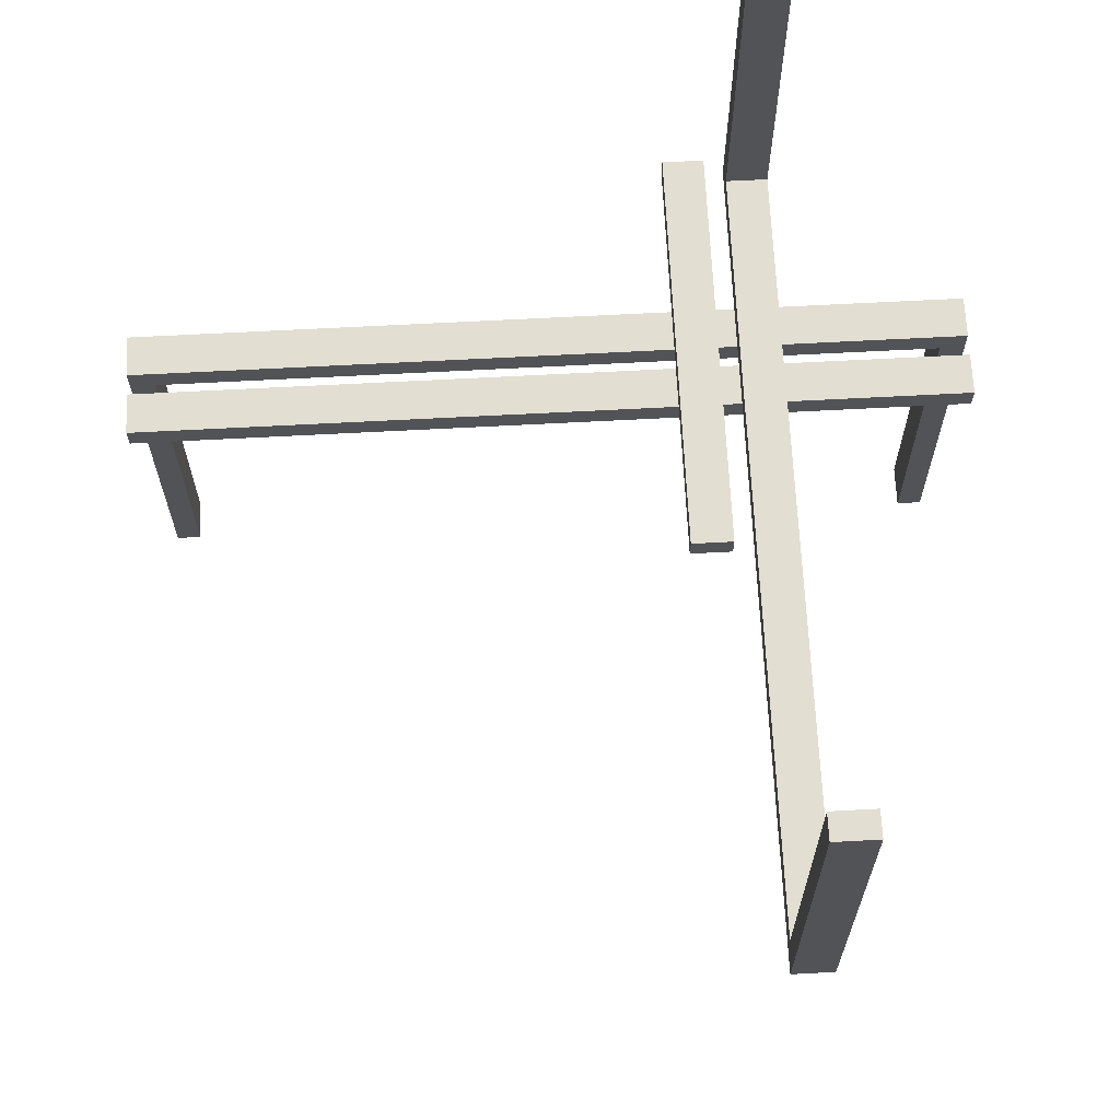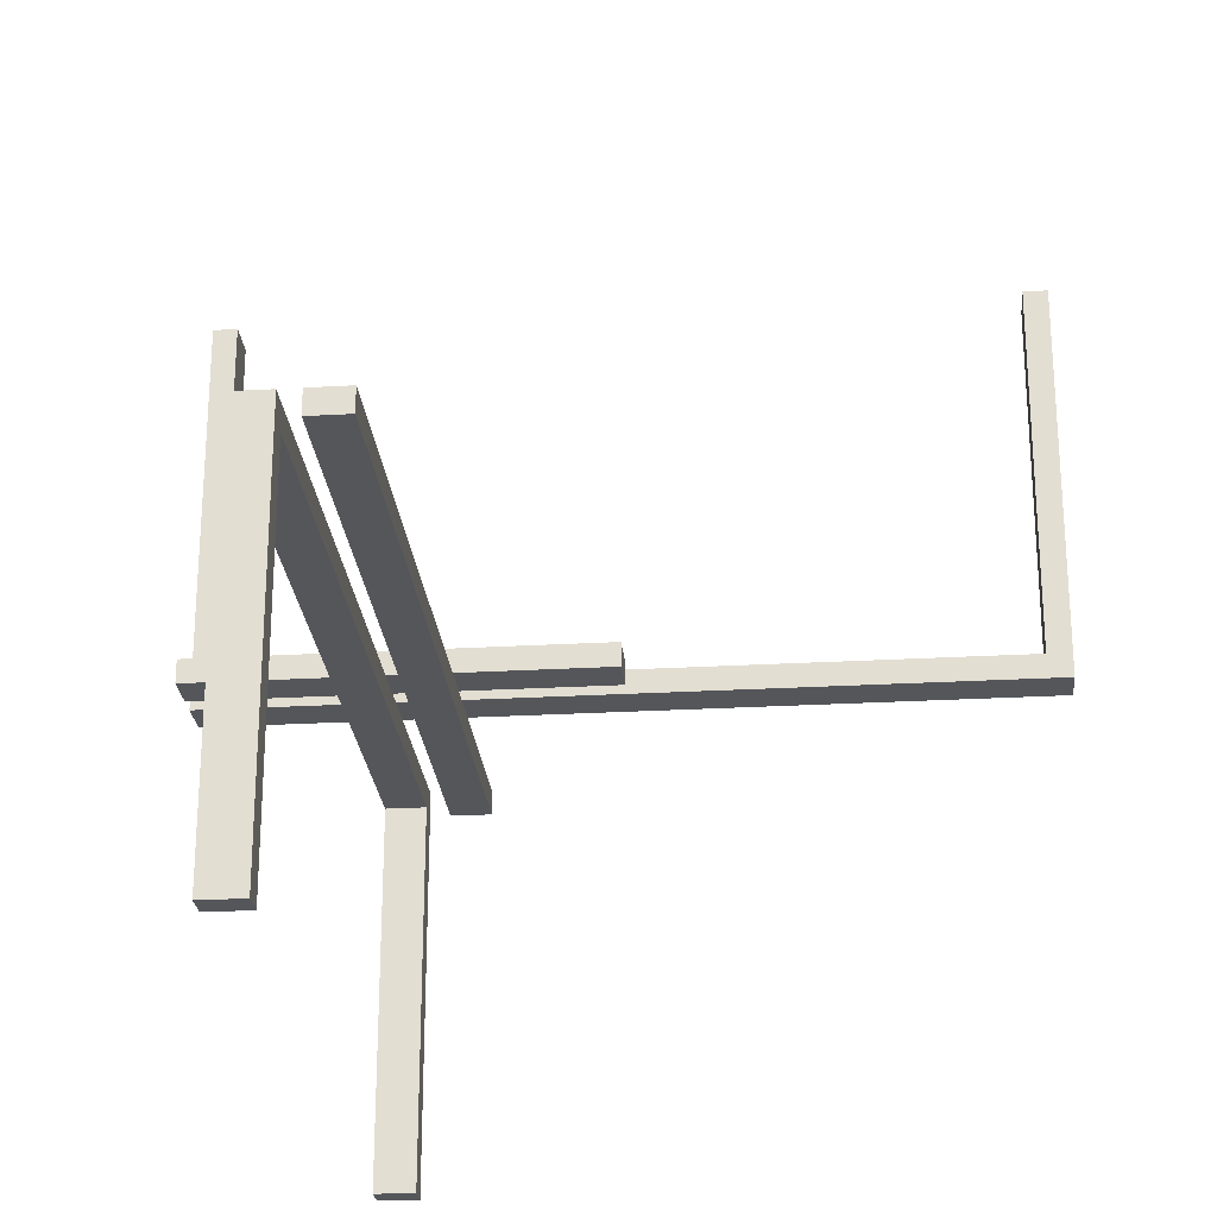
<metadata>
{"format":"obj","ext":"obj","renderer":"f3d","projection":"perspective","resolution":1024,"background":"white","views":[{"elev":67.8,"azim":-93.0,"up":"+Z"},{"elev":-25.4,"azim":-174.7,"up":"+Z"}]}
</metadata>
<code>
v 0 -0.275 0
v 0 -0.275 0.03
v 0 -0.15 0
v 0 -0.15 0.03
v 0 -0.225 0
v 0 -0.225 0.03
v 0 -0.175 0
v 0 -0.175 0.03
v 0 -0.25 0
v 0 -0.25 0.03
v 0 -0.2 0
v 0 -0.2 0.03
v 0.2 -0.4375 0
v 0.2 -0.4375 -0.03
v 0.2 -0.375 0
v 0.2 -0.375 -0.03
v 0.2 -0.125 0
v 0.2 -0.125 -0.03
v 0.2 -0.0625 0
v 0.2 -0.0625 -0.03
v -0.1567 -0.275 0.03
v -0.1567 -0.225 0.03
v 0.0625 -0.1625 0
v 0.0625 -0.1625 0.03
v 0.0625 -0.2375 0
v 0.0625 -0.175 0
v 0.0625 -0.175 0.03
v 0.0625 -0.25 0
v 0.0625 -0.1875 0
v 0.0625 -0.1875 0.03
v 0.0625 -0.2625 0
v 0.2625 0 0
v 0.2625 0 -0.03
v 0.2625 -0.1567 -0.03
v 0.2625 -0.3133 -0.03
v 0.2625 -0.47 -0.03
v 0.2625 -0.47 -0.1867
v 0.2625 -0.47 -0.3433
v 0.2625 -0.47 -0.5
v 0.2625 -0.5 0
v 0.2625 -0.5 -0.5
v 0.2625 -0.5 -0.3333
v 0.2625 -0.5 -0.1667
v 0.2625 -0.3333 0
v 0.2625 -0.1667 0
v -0.3133 -0.275 0.03
v -0.3133 -0.225 0.03
v 0.1667 -0.275 0
v 0.1667 -0.225 0
v 0.125 -0.15 0
v 0.125 -0.15 0.03
v 0.125 -0.1625 0
v 0.125 -0.1625 0.03
v 0.125 -0.2375 0
v 0.125 -0.175 0
v 0.125 -0.175 0.03
v 0.125 -0.25 0
v 0.125 -0.1875 0
v 0.125 -0.1875 0.03
v 0.125 -0.2625 0
v 0.125 -0.2 0
v 0.125 -0.2 0.03
v 0.1875 0 0
v 0.1875 0 -0.03
v 0.1875 0.125 0
v 0.1875 0.125 -0.03
v 0.1875 0.25 0
v 0.1875 0.25 -0.03
v 0.1875 0.375 0
v 0.1875 0.375 -0.03
v 0.1875 -0.5 0
v 0.1875 -0.5 -0.03
v 0.1875 0.5 0
v 0.1875 0.5 -0.03
v 0.1875 -0.375 0
v 0.1875 -0.375 -0.03
v 0.1875 -0.25 0
v 0.1875 -0.25 -0.03
v 0.1875 -0.125 0
v 0.1875 -0.125 -0.03
v 0.25 -0.15 0
v 0.25 -0.15 0.03
v 0.25 -0.2 0
v 0.25 -0.2 0.03
v 0.05875 -0.2375 0.03
v 0.05875 -0.25 0.03
v 0.05875 -0.2625 0.03
v 0.3125 0 0
v 0.3125 0 -0.03
v 0.3125 -0.1567 -0.03
v 0.3125 -0.3133 -0.03
v 0.3125 0.1667 0
v 0.3125 -0.47 -0.03
v 0.3125 -0.47 -0.1867
v 0.3125 -0.47 -0.3433
v 0.3125 -0.47 -0.5
v 0.3125 0.3333 0
v 0.3125 -0.5 0
v 0.3125 -0.5 -0.5
v 0.3125 -0.5 -0.3333
v 0.3125 -0.5 -0.1667
v 0.3125 0.5 0
v 0.3125 0.5 -0.5
v 0.3125 0.5 -0.3333
v 0.3125 0.5 -0.1667
v 0.3125 -0.3333 0
v 0.3125 0.47 -0.03
v 0.3125 0.47 -0.1867
v 0.3125 0.47 -0.3433
v 0.3125 0.47 -0.5
v 0.3125 -0.1667 0
v 0.3125 0.3133 -0.03
v 0.3125 0.1567 -0.03
v -0.47 -0.275 0.5
v -0.47 -0.275 0.3433
v -0.47 -0.275 0.1867
v -0.47 -0.275 0.03
v -0.47 -0.225 0.5
v -0.47 -0.225 0.3433
v -0.47 -0.225 0.1867
v -0.47 -0.225 0.03
v -0.47 -0.2375 0.3825
v -0.47 -0.2375 0.4412
v -0.47 -0.25 0.3825
v -0.47 -0.25 0.4412
v -0.47 -0.25 0.5
v -0.47 -0.2625 0.3825
v -0.47 -0.2625 0.4412
v 0.1175 -0.2375 0.03
v 0.1175 -0.25 0.03
v 0.1175 -0.2625 0.03
v 0.375 -0.15 0
v 0.375 -0.15 0.03
v 0.375 -0.1625 0
v 0.375 -0.1625 0.03
v 0.375 -0.175 0
v 0.375 -0.175 0.03
v 0.375 -0.1875 0
v 0.375 -0.1875 0.03
v 0.375 -0.2 0
v 0.375 -0.2 0.03
v 0.3333 -0.275 0
v 0.3333 -0.225 0
v 0.2375 0 0
v 0.2375 0 -0.03
v 0.2375 -0.5 0
v 0.2375 -0.5 -0.03
v 0.2375 -0.375 0
v 0.2375 -0.375 -0.03
v 0.2375 -0.25 0
v 0.2375 -0.25 -0.03
v 0.2375 -0.125 0
v 0.2375 -0.125 -0.03
v 0.4375 -0.1625 0
v 0.4375 -0.1625 0.03
v 0.4375 -0.175 0
v 0.4375 -0.175 0.03
v 0.4375 -0.1875 0
v 0.4375 -0.1875 0.03
v 0.3 -0.47 -0.4412
v 0.3 -0.47 -0.3825
v 0.3 -0.5 -0.4375
v 0.3 -0.5 -0.375
v 0.3 -0.1175 -0.03
v 0.3 -0.05875 -0.03
v 0.3 -0.125 0
v 0.3 -0.0625 0
v -0.5 -0.275 0
v -0.5 -0.275 0.1667
v -0.5 -0.275 0.3333
v -0.5 -0.275 0.5
v -0.5 -0.225 0
v -0.5 -0.225 0.1667
v -0.5 -0.225 0.3333
v -0.5 -0.225 0.5
v -0.5 -0.2375 0.375
v -0.5 -0.2375 0.4375
v -0.5 -0.25 0.375
v -0.5 -0.25 0.4375
v -0.5 -0.25 0.5
v -0.5 -0.2625 0.375
v -0.5 -0.2625 0.4375
v 0.5 -0.275 0
v 0.5 -0.275 0.1667
v 0.5 -0.275 0.3333
v 0.5 -0.275 0.5
v 0.5 -0.15 0
v 0.5 -0.15 0.03
v 0.5 -0.225 0
v 0.5 -0.225 0.1667
v 0.5 -0.225 0.3333
v 0.5 -0.225 0.5
v 0.5 -0.2375 0.375
v 0.5 -0.2375 0.4375
v 0.5 -0.175 0
v 0.5 -0.175 0.03
v 0.5 -0.25 0.375
v 0.5 -0.25 0.4375
v 0.5 -0.25 0.5
v 0.5 -0.2625 0.375
v 0.5 -0.2625 0.4375
v 0.5 -0.2 0
v 0.5 -0.2 0.03
v 0.2375 0 0
v 0.2375 0 -0.03
v 0.2375 0.125 0
v 0.2375 0.125 -0.03
v 0.2375 0.25 0
v 0.2375 0.25 -0.03
v 0.2375 0.375 0
v 0.2375 0.375 -0.03
v 0.2375 0.5 0
v 0.2375 0.5 -0.03
v 0.3 0.0625 0
v 0.3 0.125 0
v 0.3 0.05875 -0.03
v 0.3 0.1175 -0.03
v 0.3 0.5 -0.4375
v 0.3 0.5 -0.375
v 0.3 0.47 -0.4412
v 0.3 0.47 -0.3825
v 0.225 0.0625 0
v 0.225 0.0625 -0.03
v 0.225 0.125 0
v 0.225 0.125 -0.03
v 0.225 0.375 0
v 0.225 0.375 -0.03
v 0.225 0.4375 0
v 0.225 0.4375 -0.03
v 0.225 -0.4375 0
v 0.225 -0.4375 -0.03
v 0.225 -0.375 0
v 0.225 -0.375 -0.03
v 0.225 -0.125 0
v 0.225 -0.125 -0.03
v 0.225 -0.0625 0
v 0.225 -0.0625 -0.03
v -0.3333 -0.275 0
v -0.3333 -0.225 0
v -0.1175 -0.2375 0.03
v -0.1175 -0.25 0.03
v -0.1175 -0.2625 0.03
v 0.2875 0 0
v 0.2875 0 -0.03
v 0.2875 0.0625 0
v 0.2875 0.125 0
v 0.2875 0.05875 -0.03
v 0.2875 -0.47 -0.5
v 0.2875 -0.47 -0.4412
v 0.2875 -0.47 -0.3825
v 0.2875 0.1175 -0.03
v 0.2875 -0.5 -0.5
v 0.2875 -0.5 -0.4375
v 0.2875 -0.5 -0.375
v 0.2875 0.5 -0.5
v 0.2875 0.5 -0.4375
v 0.2875 0.5 -0.375
v 0.2875 -0.1175 -0.03
v 0.2875 0.47 -0.5
v 0.2875 0.47 -0.4412
v 0.2875 0.47 -0.3825
v 0.2875 -0.05875 -0.03
v 0.2875 -0.125 0
v 0.2875 -0.0625 0
v 0.47 -0.275 0.5
v 0.47 -0.275 0.3433
v 0.47 -0.275 0.1867
v 0.47 -0.275 0.03
v 0.47 -0.225 0.5
v 0.47 -0.225 0.3433
v 0.47 -0.225 0.1867
v 0.47 -0.225 0.03
v 0.47 -0.2375 0.3825
v 0.47 -0.2375 0.4412
v 0.47 -0.25 0.3825
v 0.47 -0.25 0.4412
v 0.47 -0.25 0.5
v 0.47 -0.2625 0.3825
v 0.47 -0.2625 0.4412
v -0.05875 -0.2375 0.03
v -0.05875 -0.25 0.03
v -0.05875 -0.2625 0.03
v 0.2125 0 0
v 0.2125 0 -0.03
v 0.2125 0.0625 0
v 0.2125 0.0625 -0.03
v 0.2125 0.125 0
v 0.2125 0.125 -0.03
v 0.2125 0.375 0
v 0.2125 0.375 -0.03
v 0.2125 0.4375 0
v 0.2125 0.4375 -0.03
v 0.2125 -0.5 0
v 0.2125 -0.5 -0.03
v 0.2125 0.5 0
v 0.2125 0.5 -0.03
v 0.2125 -0.4375 0
v 0.2125 -0.4375 -0.03
v 0.2125 -0.375 0
v 0.2125 -0.375 -0.03
v 0.2125 -0.125 0
v 0.2125 -0.125 -0.03
v 0.2125 -0.0625 0
v 0.2125 -0.0625 -0.03
v -0.125 -0.2375 0
v -0.125 -0.25 0
v -0.125 -0.2625 0
v -0.1667 -0.275 0
v -0.1667 -0.225 0
v 0.3133 -0.275 0.03
v 0.3133 -0.225 0.03
v 0.275 0.0625 0
v 0.275 0.125 0
v 0.275 0.05875 -0.03
v 0.275 -0.47 -0.4412
v 0.275 -0.47 -0.3825
v 0.275 0.1175 -0.03
v 0.275 -0.5 -0.4375
v 0.275 -0.5 -0.375
v 0.275 0.5 -0.4375
v 0.275 0.5 -0.375
v 0.275 -0.1175 -0.03
v 0.275 0.47 -0.4412
v 0.275 0.47 -0.3825
v 0.275 -0.05875 -0.03
v 0.275 -0.125 0
v 0.275 -0.0625 0
v 0.2 0.0625 0
v 0.2 0.0625 -0.03
v 0.2 0.125 0
v 0.2 0.125 -0.03
v 0.2 0.375 0
v 0.2 0.375 -0.03
v 0.2 0.4375 0
v 0.2 0.4375 -0.03
v -0.0625 -0.2375 0
v -0.0625 -0.25 0
v -0.0625 -0.2625 0
v 0.1567 -0.275 0.03
v 0.1567 -0.225 0.03
v 0.2625 0 0
v 0.2625 0 -0.03
v 0.2625 0.1667 0
v 0.2625 0.3333 0
v 0.2625 0.5 0
v 0.2625 0.5 -0.5
v 0.2625 0.5 -0.3333
v 0.2625 0.5 -0.1667
v 0.2625 0.47 -0.03
v 0.2625 0.47 -0.1867
v 0.2625 0.47 -0.3433
v 0.2625 0.47 -0.5
v 0.2625 0.3133 -0.03
v 0.2625 0.1567 -0.03
f 6 5 22
f 239 47 309
f 47 239 121
f 120 121 173
f 119 120 174
f 174 120 173
f 119 174 175
f 119 175 118
f 172 173 121
f 182 179 178
f 179 177 176
f 173 172 168
f 174 173 178
f 178 176 174
f 170 178 169
f 178 173 169
f 176 177 174
f 177 180 175
f 175 174 177
f 180 177 179
f 171 182 170
f 180 179 182
f 182 171 180
f 170 181 178
f 307 306 337
f 306 305 336
f 305 309 336
f 5 336 309
f 9 336 5
f 1 338 9
f 337 336 9
f 308 307 338
f 239 309 306
f 305 306 309
f 238 239 306
f 172 239 238
f 308 306 307
f 238 306 308
f 10 9 5
f 2 1 9
f 282 281 241
f 281 280 240
f 121 117 46
f 22 47 241
f 241 240 22
f 21 241 46
f 241 47 46
f 240 280 22
f 280 10 6
f 6 22 280
f 10 280 281
f 2 282 21
f 10 281 282
f 282 2 10
f 21 242 241
f 127 124 125
f 124 122 123
f 122 119 123
f 118 123 119
f 126 123 118
f 114 128 126
f 125 123 126
f 115 127 128
f 120 119 124
f 122 124 119
f 116 120 124
f 120 116 117
f 115 124 127
f 116 124 115
f 180 126 118
f 171 114 126
f 2 21 1
f 238 308 46
f 46 117 238
f 116 169 117
f 115 170 116
f 170 169 116
f 115 171 170
f 115 114 171
f 168 117 169
f 5 309 22
f 47 22 309
f 239 172 121
f 182 178 181
f 179 176 178
f 173 168 169
f 182 181 170
f 307 337 338
f 306 336 337
f 338 337 9
f 308 338 1
f 172 238 168
f 10 5 6
f 2 9 10
f 282 241 242
f 281 240 241
f 121 46 47
f 282 242 21
f 127 125 128
f 124 123 125
f 128 125 126
f 115 128 114
f 120 117 121
f 180 118 175
f 171 126 180
f 21 308 1
f 308 21 46
f 117 168 238
f 39 38 41
f 43 42 37
f 37 36 43
f 45 35 34
f 44 36 35
f 45 44 35
f 34 32 45
f 34 33 32
f 40 36 44
f 167 166 263
f 264 263 326
f 40 44 106
f 45 263 44
f 263 45 326
f 111 106 263
f 263 106 44
f 326 45 327
f 32 243 327
f 32 327 45
f 88 111 167
f 167 243 88
f 167 264 243
f 111 263 166
f 163 162 253
f 254 253 318
f 319 318 42
f 41 42 318
f 252 41 318
f 162 99 252
f 252 253 162
f 100 99 162
f 43 254 42
f 319 42 254
f 101 254 43
f 40 98 101
f 100 163 254
f 101 100 254
f 248 39 41
f 96 248 252
f 160 161 250
f 249 250 316
f 37 94 93
f 38 250 37
f 250 38 316
f 95 94 250
f 250 94 37
f 316 38 315
f 39 248 315
f 39 315 38
f 96 95 160
f 160 248 96
f 160 249 248
f 95 250 161
f 164 165 262
f 258 262 325
f 322 325 34
f 33 34 325
f 244 33 325
f 165 89 244
f 244 262 165
f 90 89 165
f 35 258 34
f 322 34 258
f 91 258 35
f 35 36 93
f 90 164 258
f 91 90 258
f 243 32 33
f 88 243 244
f 96 99 95
f 101 94 100
f 94 101 93
f 111 90 91
f 106 91 93
f 111 91 106
f 90 111 88
f 90 88 89
f 98 106 93
f 38 42 41
f 42 38 37
f 36 40 43
f 167 263 264
f 264 326 327
f 40 106 98
f 243 264 327
f 111 166 167
f 163 253 254
f 254 318 319
f 252 318 253
f 100 162 163
f 40 101 43
f 248 41 252
f 96 252 99
f 160 250 249
f 249 316 315
f 37 93 36
f 248 249 315
f 95 161 160
f 164 262 258
f 258 325 322
f 244 325 262
f 90 165 164
f 35 93 91
f 243 33 244
f 88 244 89
f 99 100 95
f 94 95 100
f 101 98 93
f 152 144 145
f 153 151 150
f 146 148 149
f 148 150 151
f 15 299 297
f 299 232 230
f 19 303 301
f 303 236 234
f 293 230 146
f 148 146 230
f 297 230 293
f 148 230 232
f 232 299 150
f 13 297 293
f 75 13 71
f 293 71 13
f 15 13 75
f 15 77 299
f 299 77 301
f 75 77 15
f 150 148 232
f 234 152 150
f 236 152 234
f 301 234 150
f 152 236 144
f 283 144 236
f 77 17 301
f 19 17 79
f 17 77 79
f 63 283 19
f 303 19 283
f 79 63 19
f 283 236 303
f 301 150 299
f 294 293 146
f 72 71 293
f 18 302 304
f 302 235 237
f 14 298 300
f 298 231 233
f 284 237 145
f 153 145 237
f 237 284 304
f 235 151 153
f 302 151 235
f 237 235 153
f 64 20 284
f 304 284 20
f 80 20 64
f 302 18 78
f 18 80 78
f 20 80 18
f 151 302 300
f 233 151 300
f 231 149 233
f 302 78 300
f 294 231 298
f 149 231 147
f 147 231 294
f 76 16 78
f 300 78 16
f 14 16 76
f 72 294 14
f 76 72 14
f 14 294 298
f 149 151 233
f 283 284 145
f 63 64 284
f 79 80 64
f 80 79 77
f 71 72 76
f 75 76 78
f 152 145 153
f 153 150 152
f 146 149 147
f 148 151 149
f 15 297 13
f 299 230 297
f 19 301 17
f 303 234 301
f 294 146 147
f 72 293 294
f 18 304 20
f 302 237 304
f 14 300 16
f 298 233 300
f 283 145 144
f 63 284 283
f 79 64 63
f 80 77 78
f 71 76 75
f 75 78 77
f 61 62 12
f 62 61 83
f 202 203 141
f 140 141 84
f 134 154 156
f 136 156 158
f 23 52 55
f 26 55 58
f 195 202 158
f 140 158 202
f 158 156 195
f 138 140 83
f 136 138 83
f 158 140 138
f 187 195 154
f 156 154 195
f 132 187 154
f 136 81 134
f 134 81 132
f 154 134 132
f 83 55 136
f 58 55 83
f 29 58 61
f 136 55 81
f 7 26 29
f 61 11 29
f 11 7 29
f 50 81 52
f 55 52 81
f 23 50 52
f 3 23 7
f 50 23 3
f 23 26 7
f 61 58 83
f 196 203 202
f 188 196 195
f 53 24 27
f 56 27 30
f 155 135 137
f 157 137 139
f 8 12 30
f 62 30 12
f 30 27 8
f 59 62 84
f 56 59 84
f 30 62 59
f 4 8 24
f 27 24 8
f 51 4 24
f 56 82 53
f 53 82 51
f 24 53 51
f 84 137 56
f 139 137 84
f 159 139 141
f 56 137 82
f 196 157 159
f 141 203 159
f 203 196 159
f 133 82 135
f 137 135 82
f 155 133 135
f 188 155 196
f 133 155 188
f 155 157 196
f 141 139 84
f 7 11 12
f 3 7 8
f 50 3 4
f 51 82 81
f 187 132 133
f 132 81 82
f 61 12 11
f 62 83 84
f 202 141 140
f 140 84 83
f 134 156 136
f 136 158 138
f 23 55 26
f 26 58 29
f 196 202 195
f 188 195 187
f 53 27 56
f 56 30 59
f 155 137 157
f 157 139 159
f 7 12 8
f 3 8 4
f 50 4 51
f 51 81 50
f 187 133 188
f 132 82 133
f 269 192 270
f 190 271 191
f 271 190 272
f 311 272 143
f 340 311 49
f 49 311 143
f 340 49 5
f 340 5 6
f 189 143 272
f 31 28 57
f 28 25 54
f 143 189 183
f 49 143 57
f 57 54 49
f 48 57 142
f 57 143 142
f 54 25 49
f 25 9 5
f 5 49 25
f 9 25 28
f 1 31 48
f 9 28 31
f 31 1 9
f 48 60 57
f 200 197 198
f 197 193 194
f 193 191 194
f 192 194 191
f 199 194 192
f 186 201 199
f 198 194 199
f 185 200 201
f 190 191 197
f 193 197 191
f 184 190 197
f 189 190 184
f 185 197 200
f 184 197 185
f 277 199 192
f 265 186 199
f 279 276 275
f 276 274 273
f 271 272 268
f 270 271 275
f 275 273 270
f 266 275 267
f 275 271 267
f 273 274 270
f 274 277 269
f 269 270 274
f 277 274 276
f 265 279 266
f 277 276 279
f 279 265 277
f 266 278 275
f 131 130 86
f 130 129 85
f 129 340 85
f 6 85 340
f 10 85 6
f 2 87 10
f 86 85 10
f 339 131 87
f 311 340 130
f 129 130 340
f 310 311 130
f 311 310 268
f 339 130 131
f 310 130 339
f 9 10 6
f 1 2 10
f 265 266 186
f 184 185 267
f 267 268 184
f 310 142 268
f 339 48 310
f 48 142 310
f 339 1 48
f 339 2 1
f 183 268 142
f 192 191 270
f 271 270 191
f 190 189 272
f 31 57 60
f 28 54 57
f 143 183 142
f 31 60 48
f 200 198 201
f 197 194 198
f 201 198 199
f 185 201 186
f 189 184 183
f 277 192 269
f 265 199 277
f 279 275 278
f 276 273 275
f 271 268 267
f 279 278 266
f 131 86 87
f 130 85 86
f 87 86 10
f 339 87 2
f 311 268 272
f 9 6 5
f 1 10 9
f 266 185 186
f 185 266 267
f 268 183 184
f 206 204 205
f 207 209 208
f 212 210 211
f 210 208 209
f 332 289 291
f 289 226 228
f 328 285 287
f 285 222 224
f 295 291 228
f 210 212 228
f 226 208 210
f 228 226 210
f 208 226 289
f 73 334 295
f 334 291 295
f 69 334 73
f 289 332 67
f 332 69 67
f 334 69 332
f 208 289 287
f 224 208 287
f 222 206 224
f 289 67 287
f 283 222 285
f 206 222 204
f 204 222 283
f 65 330 67
f 287 67 330
f 328 330 65
f 63 283 328
f 65 63 328
f 328 283 285
f 206 208 224
f 296 295 212
f 74 73 295
f 331 288 286
f 288 225 223
f 335 292 290
f 292 229 227
f 284 286 223
f 207 205 223
f 225 209 207
f 223 225 207
f 209 225 288
f 64 329 284
f 329 286 284
f 66 329 64
f 288 331 68
f 331 66 68
f 329 66 331
f 209 288 290
f 227 209 290
f 229 211 227
f 288 68 290
f 296 229 292
f 211 229 213
f 213 229 296
f 70 333 68
f 290 68 333
f 335 333 70
f 74 296 335
f 70 74 335
f 335 296 292
f 211 209 227
f 283 284 205
f 63 64 284
f 65 66 64
f 66 65 67
f 73 74 70
f 69 70 68
f 206 205 207
f 207 208 206
f 212 211 213
f 210 209 211
f 332 291 334
f 289 228 291
f 328 287 330
f 285 224 287
f 295 228 212
f 296 212 213
f 74 295 296
f 331 286 329
f 288 223 286
f 335 290 333
f 292 227 290
f 284 223 205
f 283 205 204
f 63 284 283
f 65 64 63
f 66 67 68
f 73 70 69
f 69 68 67
f 352 351 346
f 348 347 350
f 350 349 348
f 343 353 354
f 344 349 353
f 343 344 353
f 354 341 343
f 354 342 341
f 345 349 344
f 214 215 246
f 245 246 313
f 344 97 102
f 343 246 344
f 246 343 313
f 92 97 246
f 246 97 344
f 313 343 312
f 341 243 312
f 341 312 343
f 88 92 214
f 214 243 88
f 214 245 243
f 92 246 215
f 219 218 256
f 257 256 320
f 321 320 347
f 346 347 320
f 255 346 320
f 218 103 255
f 255 256 218
f 104 103 218
f 348 257 347
f 321 347 257
f 105 257 348
f 345 102 105
f 104 219 257
f 105 104 257
f 259 352 346
f 110 259 255
f 220 221 261
f 260 261 324
f 350 108 107
f 351 261 350
f 261 351 324
f 109 108 261
f 261 108 350
f 324 351 323
f 352 259 323
f 352 323 351
f 110 109 220
f 220 259 110
f 220 260 259
f 109 261 221
f 217 216 247
f 251 247 314
f 317 314 354
f 342 354 314
f 244 342 314
f 216 89 244
f 244 247 216
f 113 89 216
f 353 251 354
f 317 354 251
f 112 251 353
f 349 107 112
f 113 217 251
f 112 113 251
f 243 341 342
f 88 243 244
f 110 103 109
f 105 108 104
f 108 105 107
f 92 113 112
f 97 112 107
f 92 112 97
f 113 92 88
f 113 88 89
f 102 97 107
f 351 347 346
f 347 351 350
f 349 345 348
f 214 246 245
f 245 313 312
f 344 102 345
f 243 245 312
f 92 215 214
f 219 256 257
f 257 320 321
f 255 320 256
f 104 218 219
f 345 105 348
f 259 346 255
f 110 255 103
f 220 261 260
f 260 324 323
f 350 107 349
f 259 260 323
f 109 221 220
f 217 247 251
f 251 314 317
f 244 314 247
f 113 216 217
f 349 112 353
f 243 342 244
f 88 244 89
f 103 104 109
f 108 109 104
f 105 102 107

</code>
